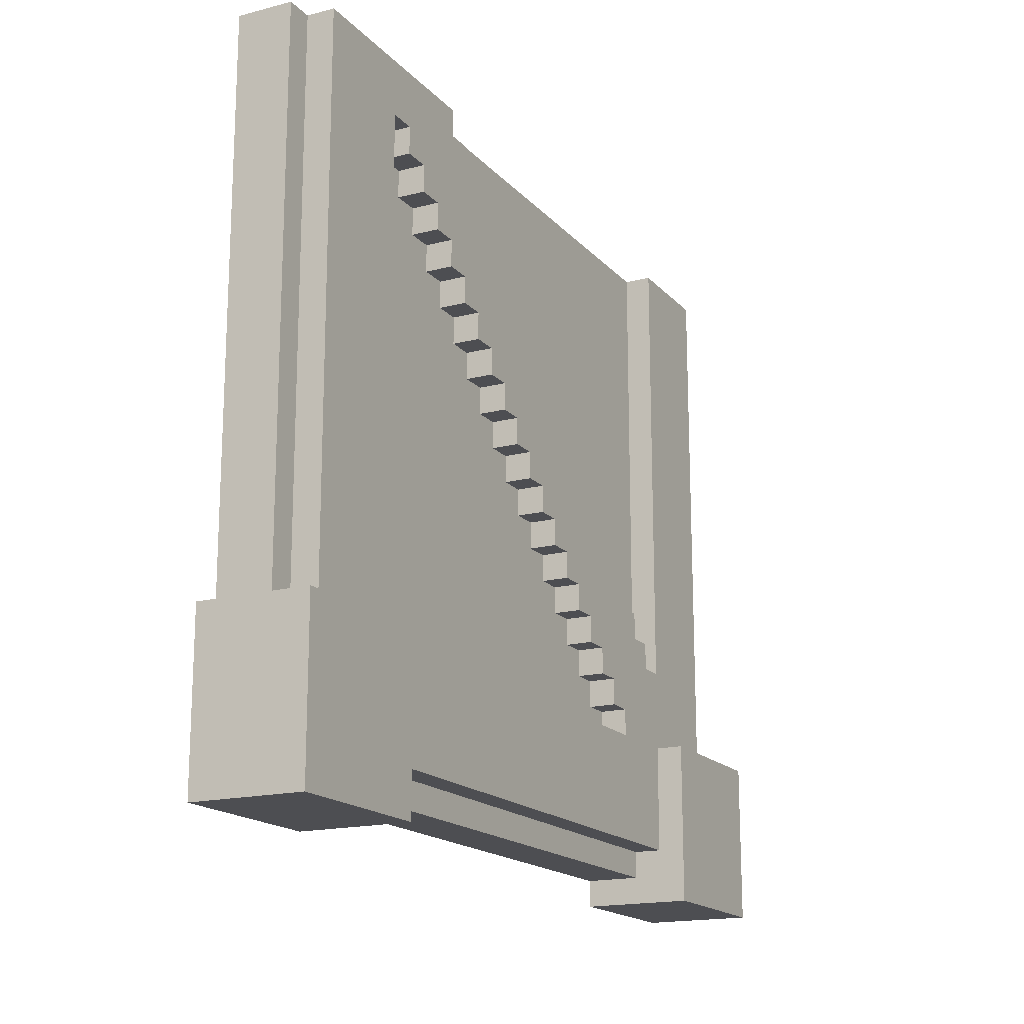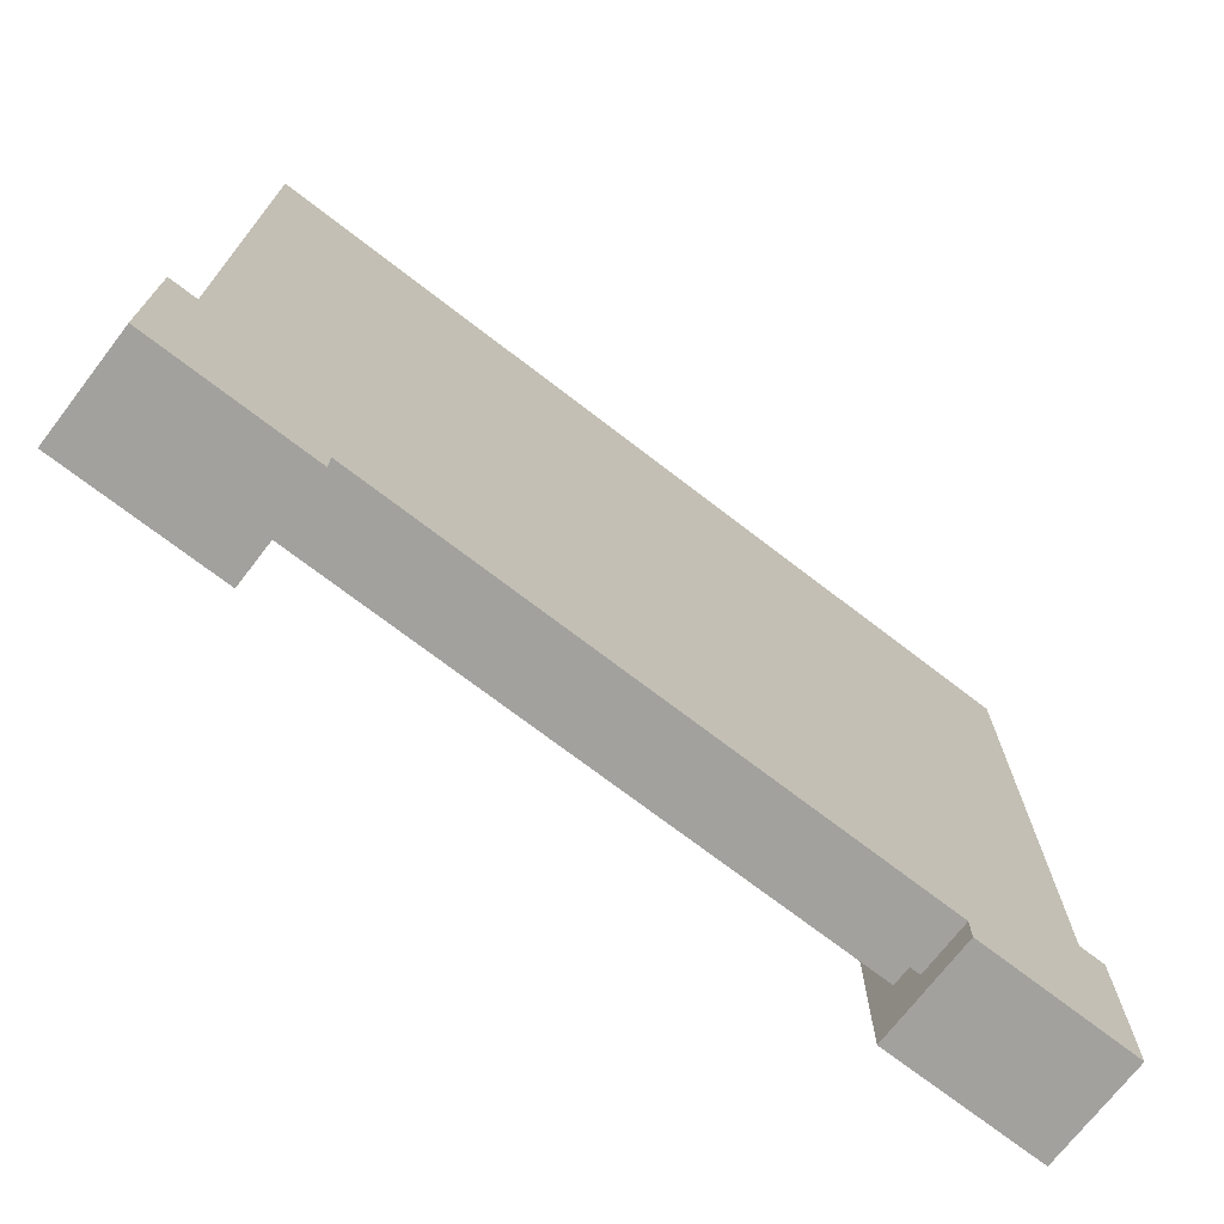
<metadata>
{"format":"obj","ext":"obj","renderer":"f3d","projection":"perspective","resolution":1024,"background":"white","views":[{"elev":-17.1,"azim":-62.6,"up":"+Y"},{"elev":-72.1,"azim":142.4,"up":"+Y"}]}
</metadata>
<code>
o
v -1.6 0.7 1.6
v -1.6 0.7 1.2
v -1.6 1.3 1.6
v -1.6 1.3 1.2
v -1.5 1.3 1.4
v -1.5 1.3 1.2
v -1.5 3.3 1.4
v -1.5 3.3 1.2
v -1.4 1.3 1.5
v -1.4 1.3 1.4
v -1.4 3.3 1.5
v -1.4 3.3 1.4
v -0.9 3 1.5
v -0.9 3 1.4
v -0.9 3.1 1.5
v -0.9 3.1 1.4
v -0.8 2.9 1.5
v -0.8 2.9 1.4
v -0.8 3 1.5
v -0.8 3 1.4
v -0.7 2.8 1.5
v -0.7 2.8 1.4
v -0.7 2.9 1.5
v -0.7 2.9 1.4
v -0.6 2.7 1.5
v -0.6 2.7 1.4
v -0.6 2.8 1.5
v -0.6 2.8 1.4
v -0.5 2.6 1.5
v -0.5 2.6 1.4
v -0.5 2.7 1.5
v -0.5 2.7 1.4
v -0.4 2.5 1.5
v -0.4 2.5 1.4
v -0.4 2.6 1.5
v -0.4 2.6 1.4
v -0.3 2.4 1.5
v -0.3 2.4 1.4
v -0.3 2.5 1.5
v -0.3 2.5 1.4
v -0.2 2.3 1.5
v -0.2 2.3 1.4
v -0.2 2.4 1.5
v -0.2 2.4 1.4
v -0.1 2.2 1.5
v -0.1 2.2 1.4
v -0.1 2.3 1.5
v -0.1 2.3 1.4
v -2.235e-08 2.1 1.5
v -2.235e-08 2.1 1.4
v -2.235e-08 2.2 1.5
v -2.235e-08 2.2 1.4
v 0.1 2 1.5
v 0.1 2 1.4
v 0.1 2.1 1.5
v 0.1 2.1 1.4
v 0.2 1.9 1.5
v 0.2 1.9 1.4
v 0.2 2 1.5
v 0.2 2 1.4
v 0.3 1.8 1.5
v 0.3 1.8 1.4
v 0.3 1.9 1.5
v 0.3 1.9 1.4
v 0.4 1.7 1.5
v 0.4 1.7 1.4
v 0.4 1.8 1.5
v 0.4 1.8 1.4
v 0.5 1.6 1.5
v 0.5 1.6 1.4
v 0.5 1.7 1.5
v 0.5 1.7 1.4
v 0.6 1.5 1.5
v 0.6 1.5 1.4
v 0.6 1.6 1.5
v 0.6 1.6 1.4
v 0.7 1.4 1.5
v 0.7 1.4 1.4
v 0.7 1.5 1.5
v 0.7 1.5 1.4
v 0.8 1.3 1.5
v 0.8 1.3 1.4
v 0.8 1.4 1.5
v 0.8 1.4 1.4
v 1.1 0.7 1.6
v 1.1 0.7 1.2
v 1.1 0.8 1.4
v 1.1 0.8 1.2
v 1.1 0.9 1.5
v 1.1 0.9 1.4
v 1.1 1.3 1.6
v 1.1 1.3 1.5
v 1.1 1.6 1.5
v 1.1 1.6 1.4
v 1.1 1.7 1.4
v 1.1 1.8 1.4
v 1.1 2.1 1.4
v 1.1 2.2 1.4
v 1.1 2.5 1.4
v 1.1 2.6 1.4
v 1.1 2.9 1.4
v 1.1 3 1.4
v 1.1 3.3 1.5
v 1.1 3.3 1.4
v -1 0.7 1.6
v -1 0.7 1.2
v -1 0.8 1.4
v -1 0.8 1.2
v -1 0.9 1.5
v -1 0.9 1.4
v -1 1.3 1.6
v -1 1.3 1.5
v -1 1.3 1.4
v -1 1.4 1.4
v -1 1.7 1.4
v -1 1.8 1.4
v -1 2.1 1.4
v -1 2.2 1.4
v -1 2.5 1.4
v -1 2.6 1.4
v -1 2.9 1.4
v -1 3 1.4
v -1 3.1 1.5
v -1 3.1 1.4
v -0.6 3.2 1.5
v -0.6 3.2 1.4
v -0.6 3.3 1.5
v -0.6 3.3 1.4
v -0.5 3.1 1.5
v -0.5 3.1 1.4
v -0.5 3.2 1.5
v -0.5 3.2 1.4
v -0.4 3 1.5
v -0.4 3 1.4
v -0.4 3.1 1.5
v -0.4 3.1 1.4
v -0.3 2.9 1.5
v -0.3 2.9 1.4
v -0.3 3 1.5
v -0.3 3 1.4
v -0.2 2.8 1.5
v -0.2 2.8 1.4
v -0.2 2.9 1.5
v -0.2 2.9 1.4
v -0.1 2.7 1.5
v -0.1 2.7 1.4
v -0.1 2.8 1.5
v -0.1 2.8 1.4
v -2.235e-08 2.6 1.5
v -2.235e-08 2.6 1.4
v -2.235e-08 2.7 1.5
v -2.235e-08 2.7 1.4
v 0.1 2.5 1.5
v 0.1 2.5 1.4
v 0.1 2.6 1.5
v 0.1 2.6 1.4
v 0.2 2.4 1.5
v 0.2 2.4 1.4
v 0.2 2.5 1.5
v 0.2 2.5 1.4
v 0.3 2.3 1.5
v 0.3 2.3 1.4
v 0.3 2.4 1.5
v 0.3 2.4 1.4
v 0.4 2.2 1.5
v 0.4 2.2 1.4
v 0.4 2.3 1.5
v 0.4 2.3 1.4
v 0.5 2.1 1.5
v 0.5 2.1 1.4
v 0.5 2.2 1.5
v 0.5 2.2 1.4
v 0.6 2 1.5
v 0.6 2 1.4
v 0.6 2.1 1.5
v 0.6 2.1 1.4
v 0.7 1.9 1.5
v 0.7 1.9 1.4
v 0.7 2 1.5
v 0.7 2 1.4
v 0.8 1.8 1.5
v 0.8 1.8 1.4
v 0.8 1.9 1.5
v 0.8 1.9 1.4
v 0.9 1.7 1.5
v 0.9 1.7 1.4
v 0.9 1.8 1.5
v 0.9 1.8 1.4
v 1 1.6 1.5
v 1 1.6 1.4
v 1 1.7 1.5
v 1 1.7 1.4
v 1.5 1.3 1.5
v 1.5 1.3 1.4
v 1.5 3.3 1.5
v 1.5 3.3 1.4
v 1.6 1.3 1.4
v 1.6 1.3 1.2
v 1.6 3.3 1.4
v 1.6 3.3 1.2
v 1.7 0.7 1.6
v 1.7 0.7 1.2
v 1.7 1.3 1.6
v 1.7 1.3 1.2
v -1.6 0.7 1.6
v -1.6 1.3 1.6
v -1 0.7 1.6
v -1 1.3 1.6
v 1.1 0.7 1.6
v 1.1 1.3 1.6
v 1.7 0.7 1.6
v 1.7 1.3 1.6
v -1.4 1.3 1.5
v -1.4 3.3 1.5
v -1 0.9 1.5
v -1 1.3 1.5
v -1 3.1 1.5
v -0.9 3 1.5
v -0.9 3.1 1.5
v -0.8 2.9 1.5
v -0.8 3 1.5
v -0.7 2.8 1.5
v -0.7 2.9 1.5
v -0.6 2.7 1.5
v -0.6 2.8 1.5
v -0.6 3.2 1.5
v -0.6 3.3 1.5
v -0.5 2.6 1.5
v -0.5 2.7 1.5
v -0.5 3.1 1.5
v -0.5 3.2 1.5
v -0.4 2.5 1.5
v -0.4 2.6 1.5
v -0.4 3 1.5
v -0.4 3.1 1.5
v -0.3 2.4 1.5
v -0.3 2.5 1.5
v -0.3 2.9 1.5
v -0.3 3 1.5
v -0.2 2.3 1.5
v -0.2 2.4 1.5
v -0.2 2.8 1.5
v -0.2 2.9 1.5
v -0.1 2.2 1.5
v -0.1 2.3 1.5
v -0.1 2.7 1.5
v -0.1 2.8 1.5
v -2.235e-08 2.1 1.5
v -2.235e-08 2.2 1.5
v -2.235e-08 2.6 1.5
v -2.235e-08 2.7 1.5
v 0.1 2 1.5
v 0.1 2.1 1.5
v 0.1 2.5 1.5
v 0.1 2.6 1.5
v 0.2 1.9 1.5
v 0.2 2 1.5
v 0.2 2.4 1.5
v 0.2 2.5 1.5
v 0.3 1.8 1.5
v 0.3 1.9 1.5
v 0.3 2.3 1.5
v 0.3 2.4 1.5
v 0.4 1.7 1.5
v 0.4 1.8 1.5
v 0.4 2.2 1.5
v 0.4 2.3 1.5
v 0.5 1.6 1.5
v 0.5 1.7 1.5
v 0.5 2.1 1.5
v 0.5 2.2 1.5
v 0.6 1.5 1.5
v 0.6 1.6 1.5
v 0.6 2 1.5
v 0.6 2.1 1.5
v 0.7 1.4 1.5
v 0.7 1.5 1.5
v 0.7 1.9 1.5
v 0.7 2 1.5
v 0.8 1.3 1.5
v 0.8 1.4 1.5
v 0.8 1.8 1.5
v 0.8 1.9 1.5
v 0.9 1.7 1.5
v 0.9 1.8 1.5
v 1 1.6 1.5
v 1 1.7 1.5
v 1.1 0.9 1.5
v 1.1 1.3 1.5
v 1.1 1.6 1.5
v 1.1 3.3 1.5
v 1.5 1.3 1.5
v 1.5 3.3 1.5
v -1.5 1.3 1.4
v -1.5 3.3 1.4
v -1.4 1.3 1.4
v -1.4 3.3 1.4
v -1 0.8 1.4
v -1 0.9 1.4
v -1 1.3 1.4
v -1 1.4 1.4
v -1 1.7 1.4
v -1 1.8 1.4
v -1 2.1 1.4
v -1 2.2 1.4
v -1 2.5 1.4
v -1 2.6 1.4
v -1 2.9 1.4
v -1 3 1.4
v -1 3.1 1.4
v -0.9 3 1.4
v -0.9 3.1 1.4
v -0.8 2.9 1.4
v -0.8 3 1.4
v -0.7 2.8 1.4
v -0.7 2.9 1.4
v -0.6 2.7 1.4
v -0.6 2.8 1.4
v -0.6 3.2 1.4
v -0.6 3.3 1.4
v -0.5 2.6 1.4
v -0.5 2.7 1.4
v -0.5 3.1 1.4
v -0.5 3.2 1.4
v -0.4 2.5 1.4
v -0.4 2.6 1.4
v -0.4 3 1.4
v -0.4 3.1 1.4
v -0.3 2.4 1.4
v -0.3 2.5 1.4
v -0.3 2.9 1.4
v -0.3 3 1.4
v -0.2 2.3 1.4
v -0.2 2.4 1.4
v -0.2 2.8 1.4
v -0.2 2.9 1.4
v -0.1 2.2 1.4
v -0.1 2.3 1.4
v -0.1 2.7 1.4
v -0.1 2.8 1.4
v -2.235e-08 2.1 1.4
v -2.235e-08 2.2 1.4
v -2.235e-08 2.6 1.4
v -2.235e-08 2.7 1.4
v 0.1 2 1.4
v 0.1 2.1 1.4
v 0.1 2.5 1.4
v 0.1 2.6 1.4
v 0.2 1.9 1.4
v 0.2 2 1.4
v 0.2 2.4 1.4
v 0.2 2.5 1.4
v 0.3 1.8 1.4
v 0.3 1.9 1.4
v 0.3 2.3 1.4
v 0.3 2.4 1.4
v 0.4 1.7 1.4
v 0.4 1.8 1.4
v 0.4 2.2 1.4
v 0.4 2.3 1.4
v 0.5 1.6 1.4
v 0.5 1.7 1.4
v 0.5 2.1 1.4
v 0.5 2.2 1.4
v 0.6 1.5 1.4
v 0.6 1.6 1.4
v 0.6 2 1.4
v 0.6 2.1 1.4
v 0.7 1.4 1.4
v 0.7 1.5 1.4
v 0.7 1.9 1.4
v 0.7 2 1.4
v 0.8 1.3 1.4
v 0.8 1.4 1.4
v 0.8 1.8 1.4
v 0.8 1.9 1.4
v 0.9 1.7 1.4
v 0.9 1.8 1.4
v 1 1.6 1.4
v 1 1.7 1.4
v 1.1 0.8 1.4
v 1.1 0.9 1.4
v 1.1 1.6 1.4
v 1.1 1.7 1.4
v 1.1 1.8 1.4
v 1.1 2.1 1.4
v 1.1 2.2 1.4
v 1.1 2.5 1.4
v 1.1 2.6 1.4
v 1.1 2.9 1.4
v 1.1 3 1.4
v 1.1 3.3 1.4
v 1.5 1.3 1.4
v 1.5 3.3 1.4
v 1.6 1.3 1.4
v 1.6 3.3 1.4
v -1.6 0.7 1.2
v -1.6 1.3 1.2
v -1.5 0.8 1.2
v -1.5 1.3 1.2
v -1.5 3.3 1.2
v -1 0.7 1.2
v -1 0.8 1.2
v 1.1 0.7 1.2
v 1.1 0.8 1.2
v 1.6 0.8 1.2
v 1.6 1.3 1.2
v 1.6 3.3 1.2
v 1.7 0.7 1.2
v 1.7 1.3 1.2
v -1.6 0.7 1.6
v -1 0.7 1.6
v 1.1 0.7 1.6
v 1.7 0.7 1.6
v -1.6 0.7 1.2
v -1 0.7 1.2
v 1.1 0.7 1.2
v 1.7 0.7 1.2
v -1 0.8 1.4
v 1.1 0.8 1.4
v -1 0.8 1.2
v 1.1 0.8 1.2
v -1 0.9 1.5
v 1.1 0.9 1.5
v -1 0.9 1.4
v 1.1 0.9 1.4
v 0.7 1.4 1.5
v 0.8 1.4 1.5
v 0.7 1.4 1.4
v 0.8 1.4 1.4
v 0.6 1.5 1.5
v 0.7 1.5 1.5
v 0.6 1.5 1.4
v 0.7 1.5 1.4
v 0.5 1.6 1.5
v 0.6 1.6 1.5
v 0.5 1.6 1.4
v 0.6 1.6 1.4
v 0.4 1.7 1.5
v 0.5 1.7 1.5
v 0.4 1.7 1.4
v 0.5 1.7 1.4
v 0.3 1.8 1.5
v 0.4 1.8 1.5
v 0.3 1.8 1.4
v 0.4 1.8 1.4
v 0.2 1.9 1.5
v 0.3 1.9 1.5
v 0.2 1.9 1.4
v 0.3 1.9 1.4
v 0.1 2 1.5
v 0.2 2 1.5
v 0.1 2 1.4
v 0.2 2 1.4
v -2.235e-08 2.1 1.5
v 0.1 2.1 1.5
v -2.235e-08 2.1 1.4
v 0.1 2.1 1.4
v -0.1 2.2 1.5
v -2.235e-08 2.2 1.5
v -0.1 2.2 1.4
v -2.235e-08 2.2 1.4
v -0.2 2.3 1.5
v -0.1 2.3 1.5
v -0.2 2.3 1.4
v -0.1 2.3 1.4
v -0.3 2.4 1.5
v -0.2 2.4 1.5
v -0.3 2.4 1.4
v -0.2 2.4 1.4
v -0.4 2.5 1.5
v -0.3 2.5 1.5
v -0.4 2.5 1.4
v -0.3 2.5 1.4
v -0.5 2.6 1.5
v -0.4 2.6 1.5
v -0.5 2.6 1.4
v -0.4 2.6 1.4
v -0.6 2.7 1.5
v -0.5 2.7 1.5
v -0.6 2.7 1.4
v -0.5 2.7 1.4
v -0.7 2.8 1.5
v -0.6 2.8 1.5
v -0.7 2.8 1.4
v -0.6 2.8 1.4
v -0.8 2.9 1.5
v -0.7 2.9 1.5
v -0.8 2.9 1.4
v -0.7 2.9 1.4
v -0.9 3 1.5
v -0.8 3 1.5
v -0.9 3 1.4
v -0.8 3 1.4
v -1 3.1 1.5
v -0.9 3.1 1.5
v -1 3.1 1.4
v -0.9 3.1 1.4
v -1.6 1.3 1.6
v -1 1.3 1.6
v 1.1 1.3 1.6
v 1.7 1.3 1.6
v -1.4 1.3 1.5
v -1 1.3 1.5
v 0.8 1.3 1.5
v 1.1 1.3 1.5
v 1.5 1.3 1.5
v -1.5 1.3 1.4
v -1.4 1.3 1.4
v -1 1.3 1.4
v 0.8 1.3 1.4
v 1.5 1.3 1.4
v 1.6 1.3 1.4
v -1.6 1.3 1.2
v -1.5 1.3 1.2
v 1.6 1.3 1.2
v 1.7 1.3 1.2
v 1 1.6 1.5
v 1.1 1.6 1.5
v 1 1.6 1.4
v 1.1 1.6 1.4
v 0.9 1.7 1.5
v 1 1.7 1.5
v 0.9 1.7 1.4
v 1 1.7 1.4
v 0.8 1.8 1.5
v 0.9 1.8 1.5
v 0.8 1.8 1.4
v 0.9 1.8 1.4
v 0.7 1.9 1.5
v 0.8 1.9 1.5
v 0.7 1.9 1.4
v 0.8 1.9 1.4
v 0.6 2 1.5
v 0.7 2 1.5
v 0.6 2 1.4
v 0.7 2 1.4
v 0.5 2.1 1.5
v 0.6 2.1 1.5
v 0.5 2.1 1.4
v 0.6 2.1 1.4
v 0.4 2.2 1.5
v 0.5 2.2 1.5
v 0.4 2.2 1.4
v 0.5 2.2 1.4
v 0.3 2.3 1.5
v 0.4 2.3 1.5
v 0.3 2.3 1.4
v 0.4 2.3 1.4
v 0.2 2.4 1.5
v 0.3 2.4 1.5
v 0.2 2.4 1.4
v 0.3 2.4 1.4
v 0.1 2.5 1.5
v 0.2 2.5 1.5
v 0.1 2.5 1.4
v 0.2 2.5 1.4
v -2.235e-08 2.6 1.5
v 0.1 2.6 1.5
v -2.235e-08 2.6 1.4
v 0.1 2.6 1.4
v -0.1 2.7 1.5
v -2.235e-08 2.7 1.5
v -0.1 2.7 1.4
v -2.235e-08 2.7 1.4
v -0.2 2.8 1.5
v -0.1 2.8 1.5
v -0.2 2.8 1.4
v -0.1 2.8 1.4
v -0.3 2.9 1.5
v -0.2 2.9 1.5
v -0.3 2.9 1.4
v -0.2 2.9 1.4
v -0.4 3 1.5
v -0.3 3 1.5
v -0.4 3 1.4
v -0.3 3 1.4
v -0.5 3.1 1.5
v -0.4 3.1 1.5
v -0.5 3.1 1.4
v -0.4 3.1 1.4
v -0.6 3.2 1.5
v -0.5 3.2 1.5
v -0.6 3.2 1.4
v -0.5 3.2 1.4
v -1.4 3.3 1.5
v -0.6 3.3 1.5
v 1.1 3.3 1.5
v 1.5 3.3 1.5
v -1.5 3.3 1.4
v -1.4 3.3 1.4
v -0.6 3.3 1.4
v 1.1 3.3 1.4
v 1.5 3.3 1.4
v 1.6 3.3 1.4
v -1.5 3.3 1.2
v 1.6 3.3 1.2
f 3 2 1
f 4 2 3
f 7 6 5
f 8 6 7
f 11 10 9
f 12 10 11
f 15 14 13
f 16 14 15
f 19 18 17
f 20 18 19
f 23 22 21
f 24 22 23
f 27 26 25
f 28 26 27
f 31 30 29
f 32 30 31
f 35 34 33
f 36 34 35
f 39 38 37
f 40 38 39
f 43 42 41
f 44 42 43
f 47 46 45
f 48 46 47
f 51 50 49
f 52 50 51
f 55 54 53
f 56 54 55
f 59 58 57
f 60 58 59
f 63 62 61
f 64 62 63
f 67 66 65
f 68 66 67
f 71 70 69
f 72 70 71
f 75 74 73
f 76 74 75
f 79 78 77
f 80 78 79
f 83 82 81
f 84 82 83
f 87 86 85
f 88 86 87
f 89 87 85
f 90 87 89
f 91 89 85
f 92 89 91
f 95 94 93
f 96 95 93
f 97 96 93
f 98 97 93
f 99 98 93
f 100 99 93
f 101 100 93
f 102 101 93
f 103 102 93
f 104 102 103
f 105 106 107
f 107 106 108
f 105 107 109
f 109 107 110
f 105 109 111
f 111 109 112
f 112 113 114
f 112 114 115
f 112 115 116
f 112 116 117
f 112 117 118
f 112 118 119
f 112 119 120
f 112 120 121
f 112 121 122
f 112 122 123
f 123 122 124
f 125 126 127
f 127 126 128
f 129 130 131
f 131 130 132
f 133 134 135
f 135 134 136
f 137 138 139
f 139 138 140
f 141 142 143
f 143 142 144
f 145 146 147
f 147 146 148
f 149 150 151
f 151 150 152
f 153 154 155
f 155 154 156
f 157 158 159
f 159 158 160
f 161 162 163
f 163 162 164
f 165 166 167
f 167 166 168
f 169 170 171
f 171 170 172
f 173 174 175
f 175 174 176
f 177 178 179
f 179 178 180
f 181 182 183
f 183 182 184
f 185 186 187
f 187 186 188
f 189 190 191
f 191 190 192
f 193 194 195
f 195 194 196
f 197 198 199
f 199 198 200
f 201 202 203
f 203 202 204
f 207 206 205
f 208 206 207
f 211 210 209
f 212 210 211
f 216 214 213
f 217 214 216
f 219 214 217
f 221 219 218
f 223 221 220
f 225 223 222
f 226 214 219
f 226 219 221
f 226 223 225
f 226 221 223
f 227 214 226
f 229 225 224
f 229 226 225
f 230 226 229
f 231 226 230
f 233 229 228
f 233 230 229
f 234 230 233
f 235 230 234
f 237 233 232
f 237 234 233
f 238 234 237
f 239 234 238
f 241 237 236
f 241 238 237
f 242 238 241
f 243 238 242
f 245 241 240
f 245 242 241
f 246 242 245
f 247 242 246
f 249 245 244
f 249 246 245
f 250 246 249
f 251 246 250
f 253 249 248
f 253 250 249
f 254 250 253
f 255 250 254
f 257 253 252
f 257 254 253
f 258 254 257
f 259 254 258
f 261 257 256
f 261 258 257
f 262 258 261
f 263 258 262
f 265 261 260
f 265 262 261
f 266 262 265
f 267 262 266
f 269 265 264
f 269 266 265
f 270 266 269
f 271 266 270
f 273 269 268
f 273 270 269
f 274 270 273
f 275 270 274
f 277 273 272
f 277 274 273
f 278 274 277
f 279 274 278
f 280 216 215
f 281 277 276
f 281 278 277
f 282 278 281
f 283 278 282
f 284 281 280
f 284 282 281
f 285 282 284
f 286 284 280
f 287 284 286
f 288 280 215
f 288 286 280
f 289 286 288
f 290 286 289
f 292 290 289
f 292 291 290
f 293 291 292
f 296 295 294
f 297 295 296
f 311 309 308
f 311 310 309
f 312 310 311
f 313 308 307
f 313 311 308
f 314 311 313
f 315 313 307
f 316 313 315
f 317 315 307
f 318 315 317
f 321 307 306
f 321 317 307
f 322 317 321
f 324 320 319
f 325 306 305
f 325 321 306
f 326 321 325
f 328 324 323
f 329 325 305
f 330 325 329
f 332 328 327
f 333 329 305
f 334 329 333
f 336 332 331
f 337 305 304
f 337 333 305
f 338 333 337
f 340 336 335
f 341 304 303
f 341 337 304
f 342 337 341
f 344 340 339
f 345 341 303
f 346 341 345
f 348 344 343
f 349 345 303
f 350 345 349
f 352 348 347
f 353 303 302
f 353 349 303
f 354 349 353
f 356 352 351
f 357 302 301
f 357 353 302
f 358 353 357
f 360 356 355
f 361 357 301
f 362 357 361
f 364 360 359
f 365 361 301
f 366 361 365
f 368 364 363
f 369 301 300
f 369 365 301
f 370 365 369
f 372 368 367
f 373 369 300
f 374 369 373
f 376 372 371
f 378 376 375
f 380 378 377
f 381 299 298
f 382 299 381
f 383 380 379
f 384 378 380
f 384 380 383
f 385 376 378
f 385 378 384
f 386 372 376
f 386 376 385
f 386 364 368
f 386 368 372
f 387 360 364
f 387 364 386
f 388 352 356
f 388 360 387
f 388 348 352
f 388 356 360
f 389 344 348
f 389 348 388
f 390 336 340
f 390 344 389
f 390 332 336
f 390 340 344
f 391 328 332
f 391 332 390
f 392 320 324
f 392 328 391
f 392 324 328
f 395 394 393
f 396 394 395
f 397 398 399
f 399 398 400
f 397 399 402
f 400 401 403
f 402 399 403
f 399 400 403
f 403 401 405
f 405 401 406
f 404 405 406
f 406 401 407
f 407 401 408
f 404 406 409
f 406 407 409
f 409 407 410
f 415 412 411
f 416 412 415
f 417 414 413
f 418 414 417
f 421 420 419
f 422 420 421
f 425 424 423
f 426 424 425
f 429 428 427
f 430 428 429
f 433 432 431
f 434 432 433
f 437 436 435
f 438 436 437
f 441 440 439
f 442 440 441
f 445 444 443
f 446 444 445
f 449 448 447
f 450 448 449
f 453 452 451
f 454 452 453
f 457 456 455
f 458 456 457
f 461 460 459
f 462 460 461
f 465 464 463
f 466 464 465
f 469 468 467
f 470 468 469
f 473 472 471
f 474 472 473
f 477 476 475
f 478 476 477
f 481 480 479
f 482 480 481
f 485 484 483
f 486 484 485
f 489 488 487
f 490 488 489
f 493 492 491
f 494 492 493
f 497 496 495
f 498 496 497
f 499 500 503
f 503 500 504
f 501 502 506
f 506 502 507
f 499 503 508
f 508 503 509
f 504 505 510
f 510 505 511
f 507 502 512
f 512 502 513
f 499 508 514
f 514 508 515
f 513 502 516
f 516 502 517
f 518 519 520
f 520 519 521
f 522 523 524
f 524 523 525
f 526 527 528
f 528 527 529
f 530 531 532
f 532 531 533
f 534 535 536
f 536 535 537
f 538 539 540
f 540 539 541
f 542 543 544
f 544 543 545
f 546 547 548
f 548 547 549
f 550 551 552
f 552 551 553
f 554 555 556
f 556 555 557
f 558 559 560
f 560 559 561
f 562 563 564
f 564 563 565
f 566 567 568
f 568 567 569
f 570 571 572
f 572 571 573
f 574 575 576
f 576 575 577
f 578 579 580
f 580 579 581
f 582 583 584
f 584 583 585
f 586 587 591
f 591 587 592
f 588 589 593
f 593 589 594
f 591 592 596
f 594 595 596
f 593 594 596
f 592 593 596
f 590 591 596
f 596 595 597

</code>
